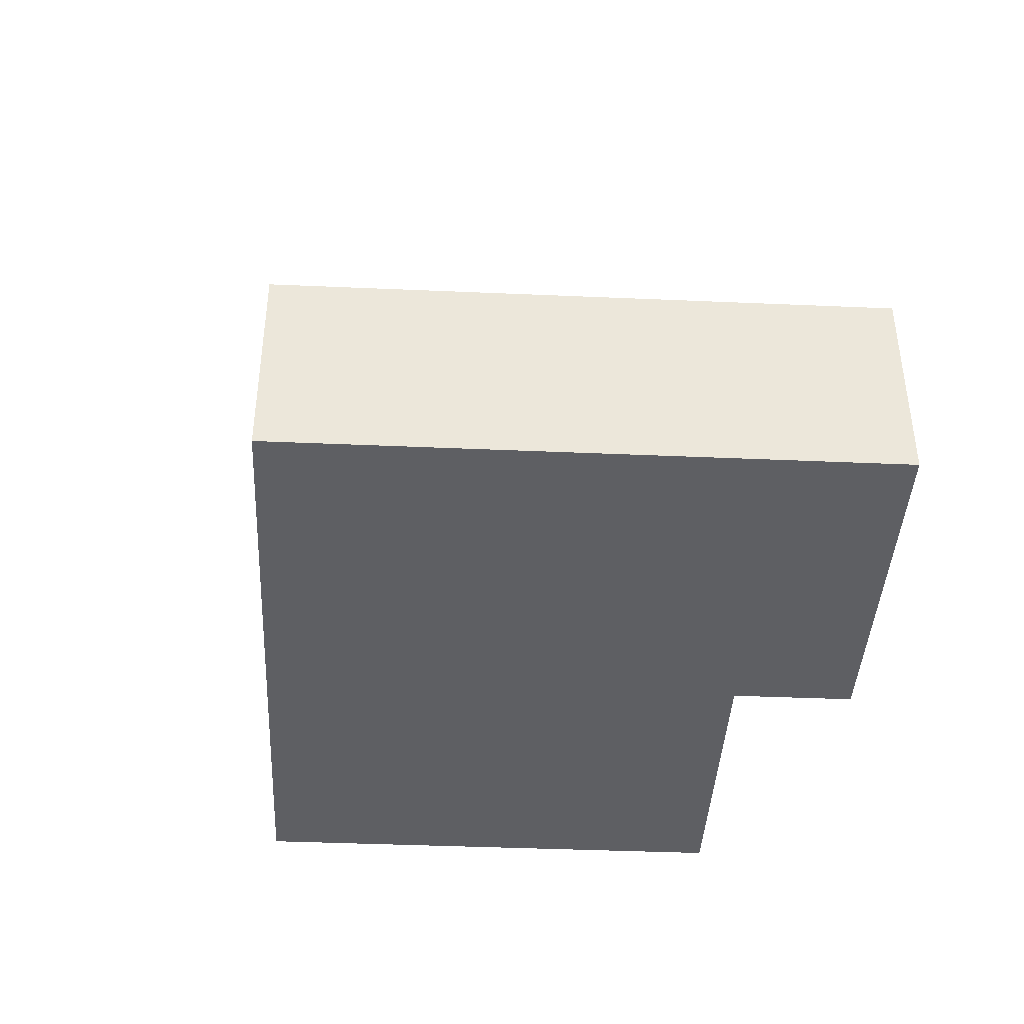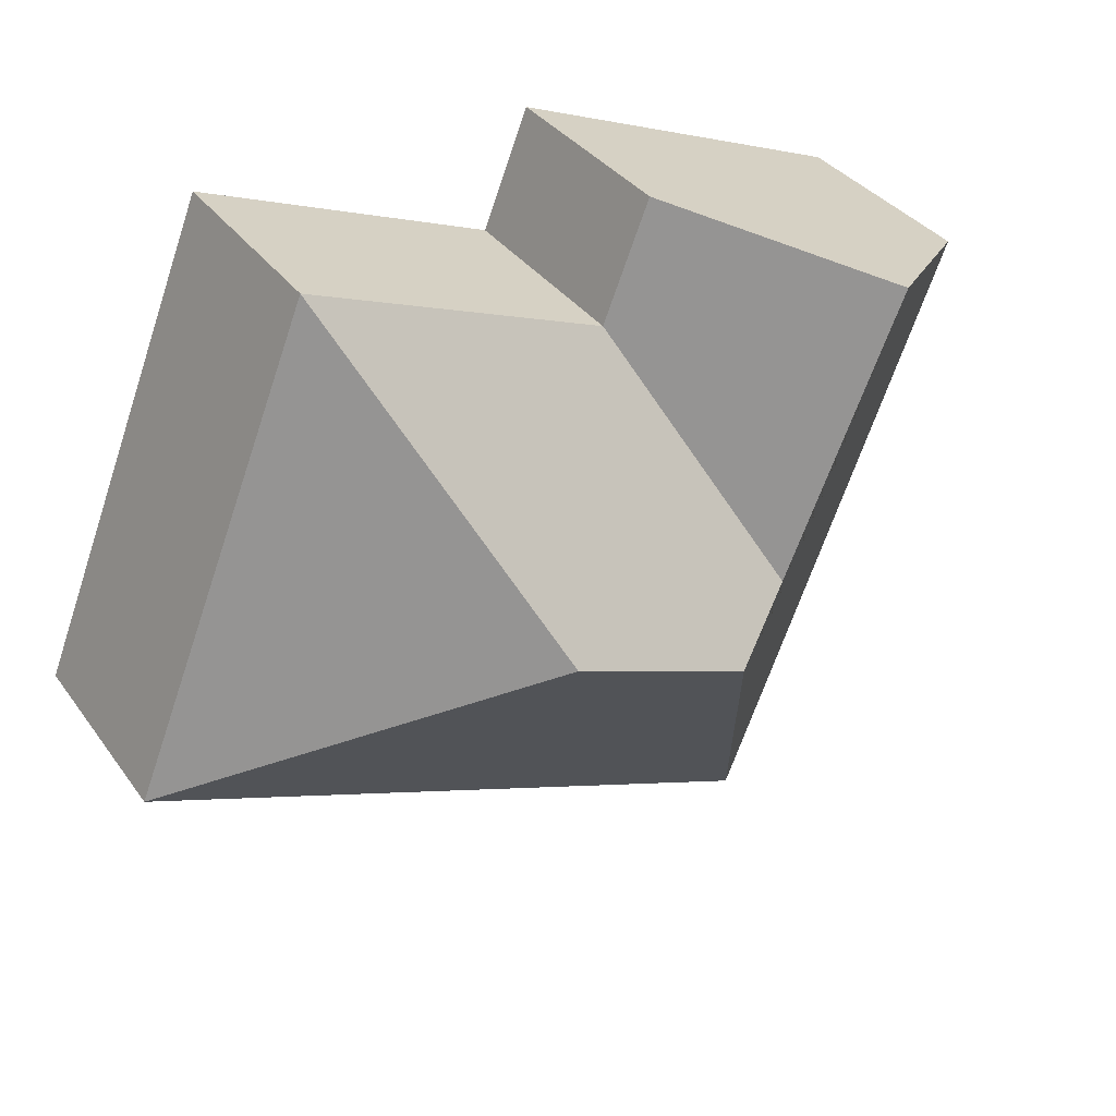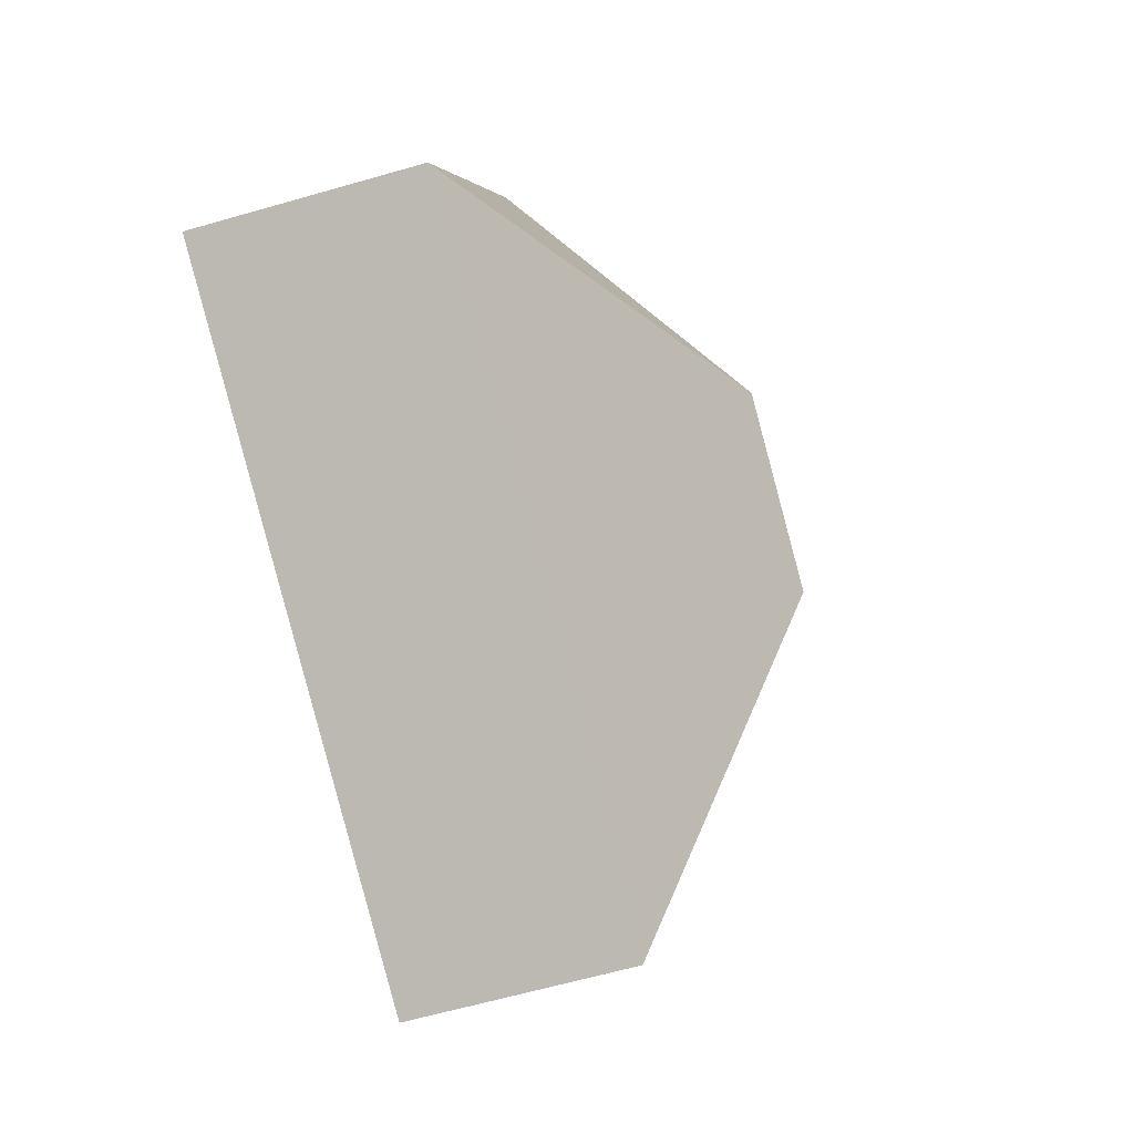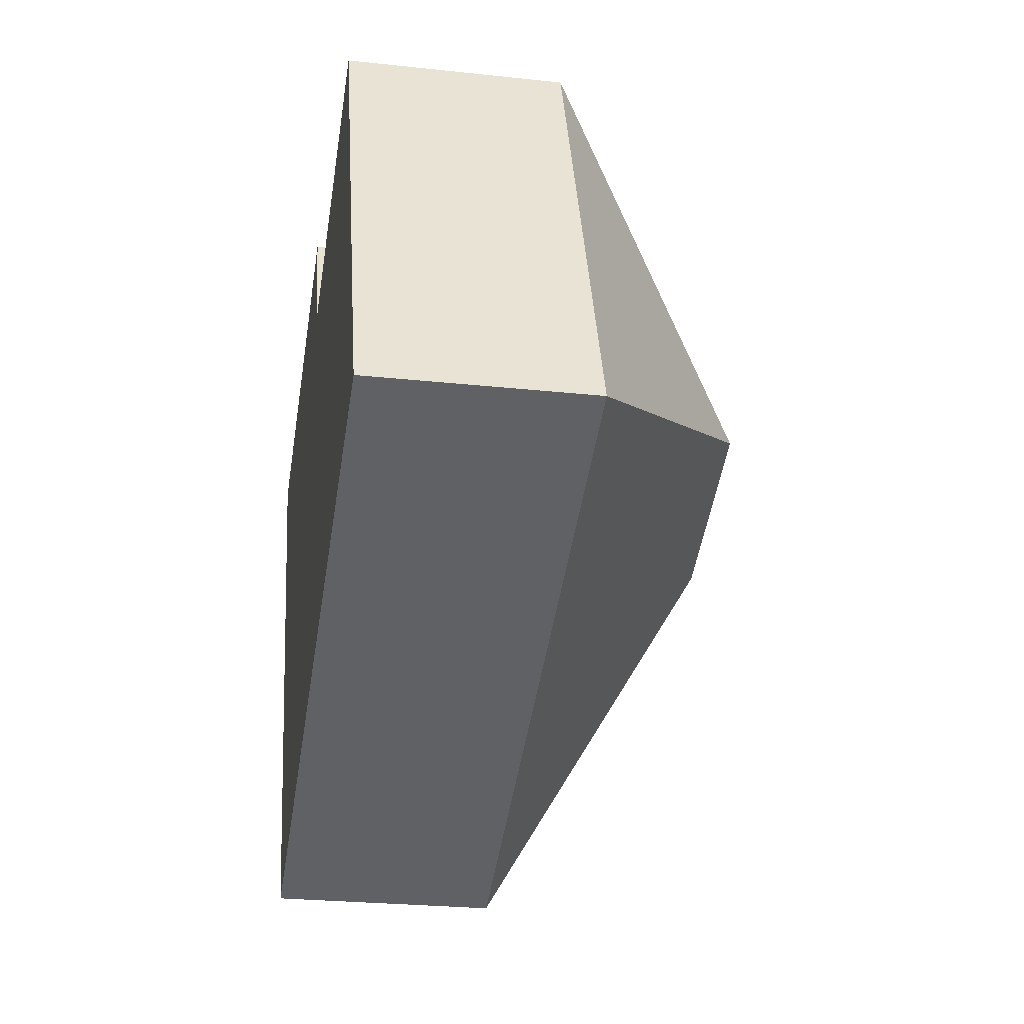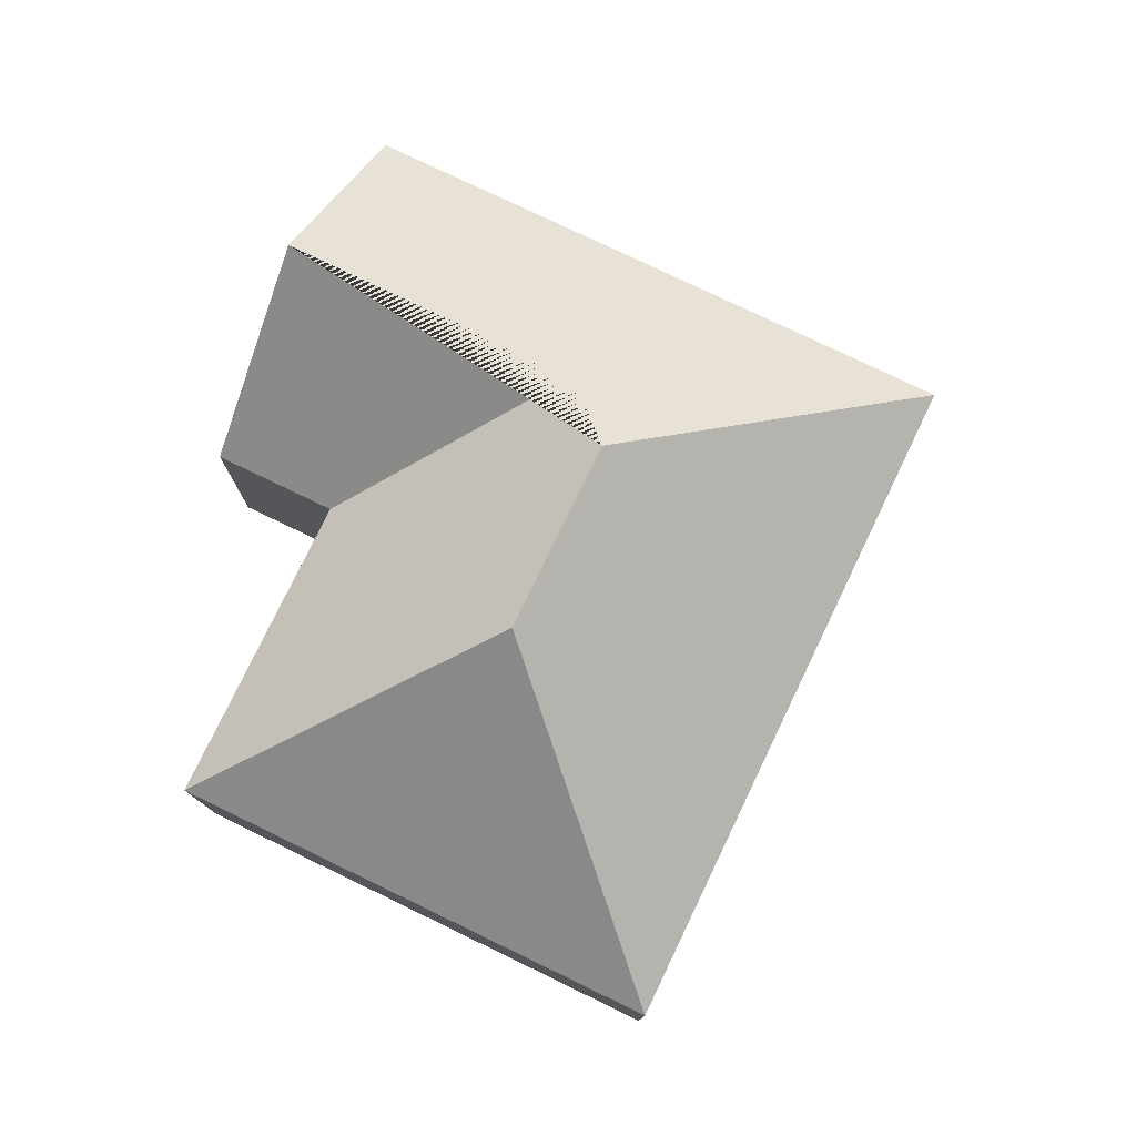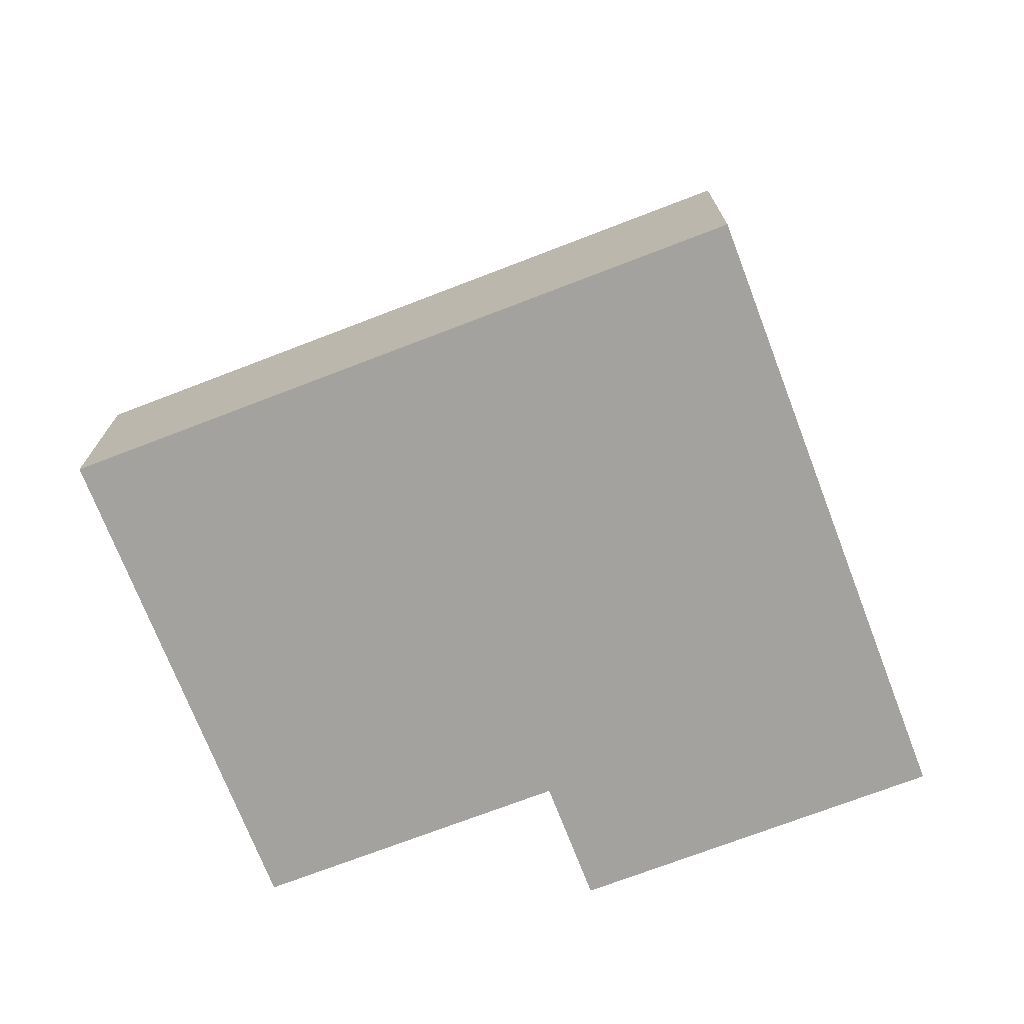
<metadata>
{"format":"obj","ext":"obj","renderer":"f3d","projection":"perspective","resolution":1024,"background":"white","views":[{"elev":-41.2,"azim":-114.8,"up":"+Y"},{"elev":35.3,"azim":149.0,"up":"+Z"},{"elev":-63.8,"azim":106.1,"up":"+Z"},{"elev":-26.4,"azim":80.4,"up":"+Z"},{"elev":77.7,"azim":93.9,"up":"+Y"},{"elev":-72.5,"azim":179.2,"up":"+Y"}]}
</metadata>
<code>
o CG10_500_044074_0015
v 97.88 75 -266.4
v 322.4 75 -176.5
v 143.9 145 -149.4
v 205.7 145 -124.6
v 115.7 127.2 -137.7
v 154.4 75 -54.7
v 257.1 75 -13.53
v 16.38 75 -62.54
v 138 75 -13.8
v 76.02 127.2 -38.64
v 97.88 0 -266.4
v 322.4 0 -176.5
v 257.1 0 -13.53
v 154.4 0 -54.7
v 138 0 -13.8
v 16.38 0 -62.54
f 4 7 2
f 7 6 5 3 4
f 6 9 10 5
f 10 8 1 3 5
f 3 1 2 4
f 9 10 8
f 11 12 13 14 15 16
f 1 11 12 2
f 2 12 13 7
f 7 13 14 6
f 6 14 15 9
f 9 15 16 8
f 8 16 11 1

</code>
